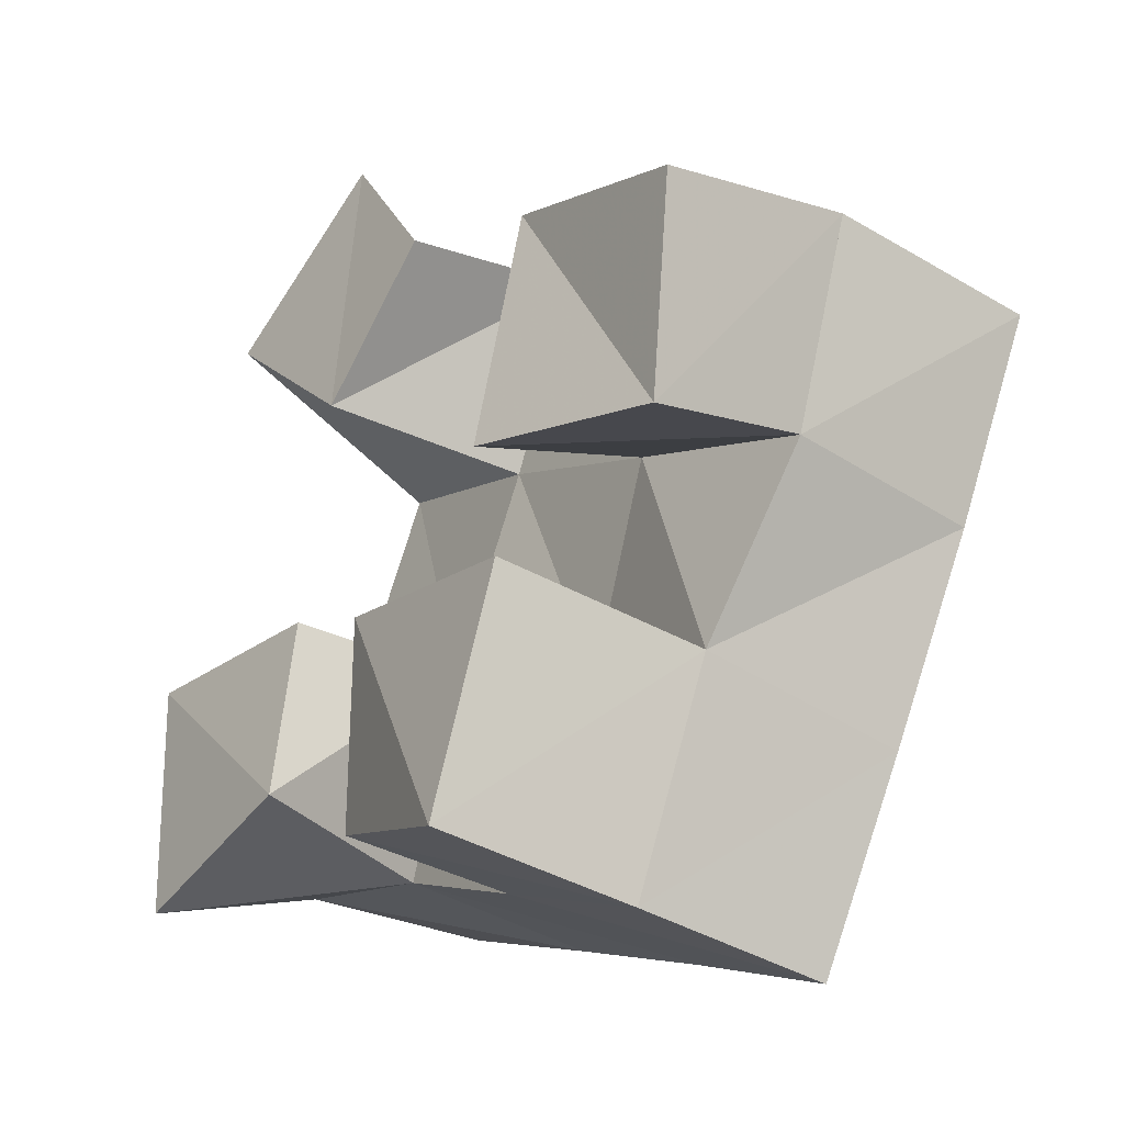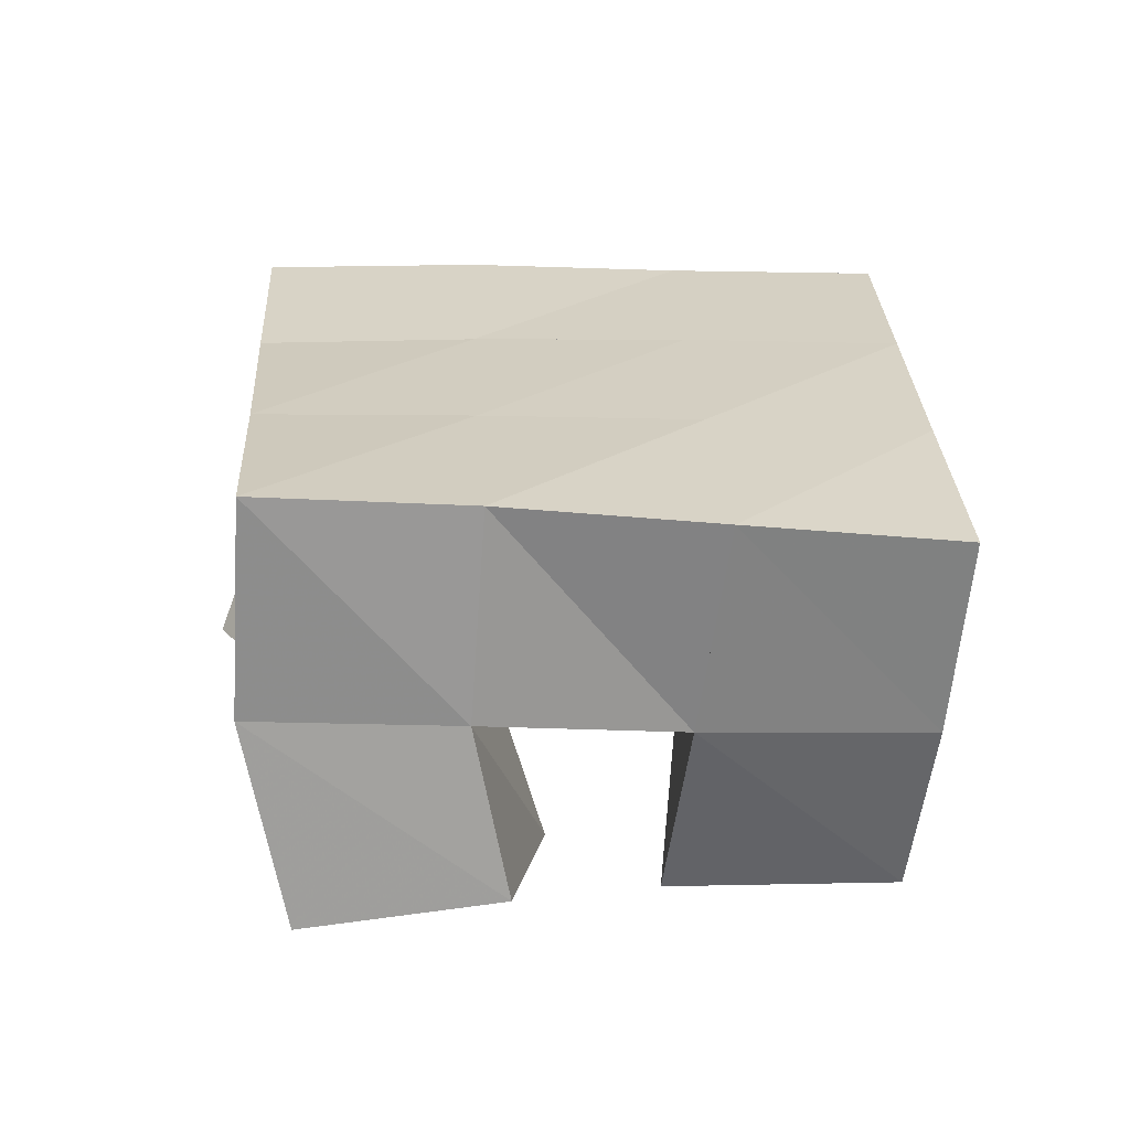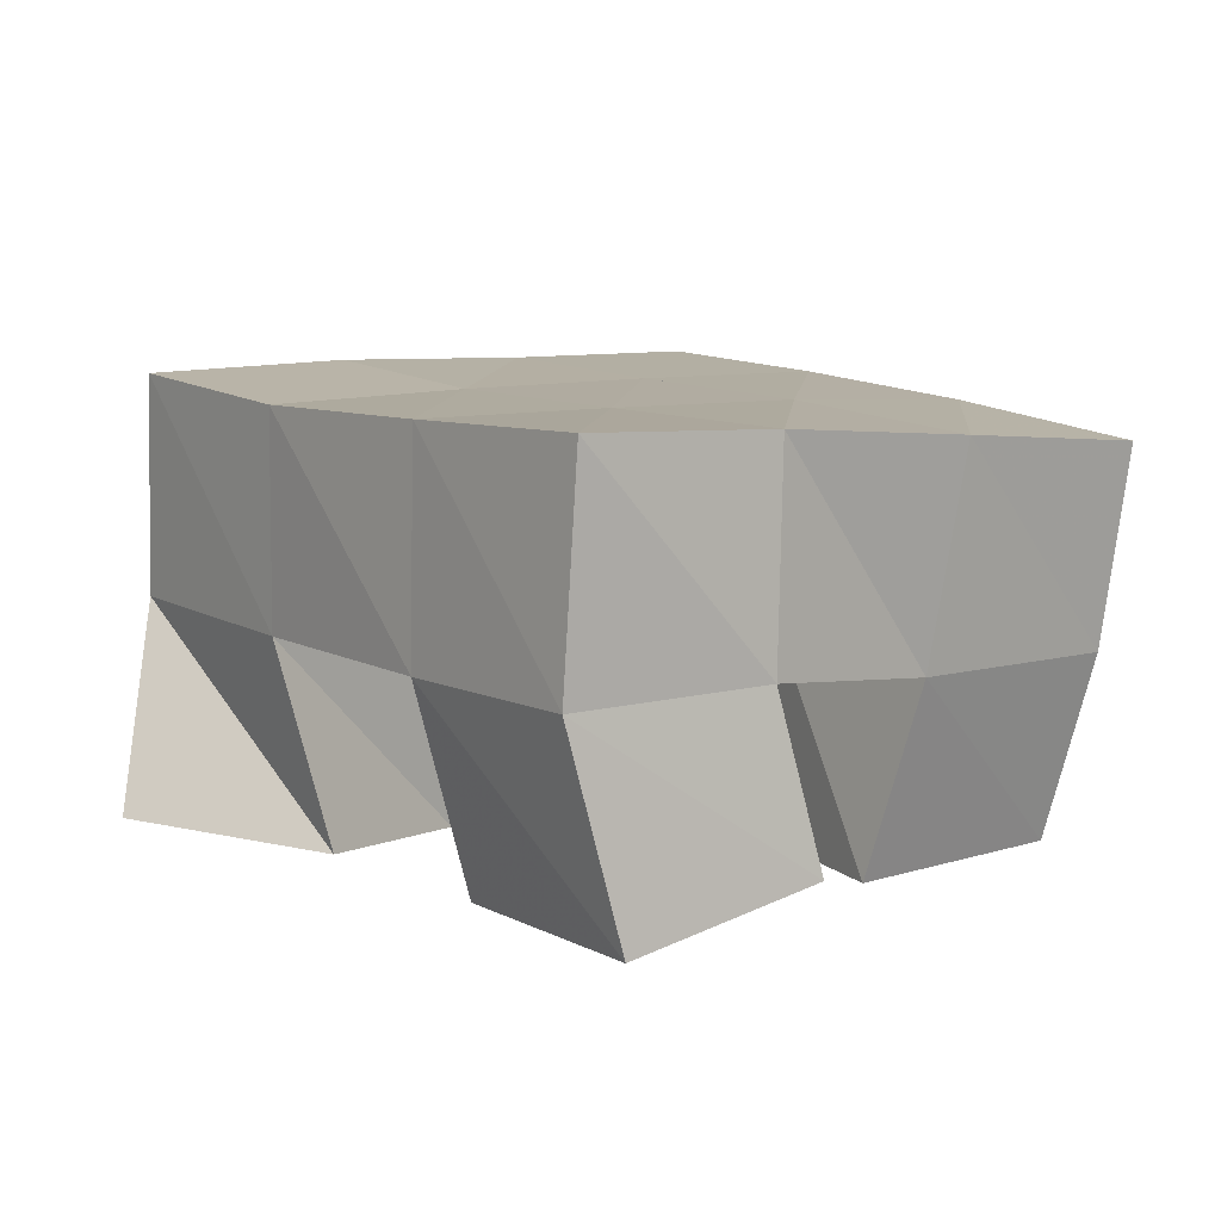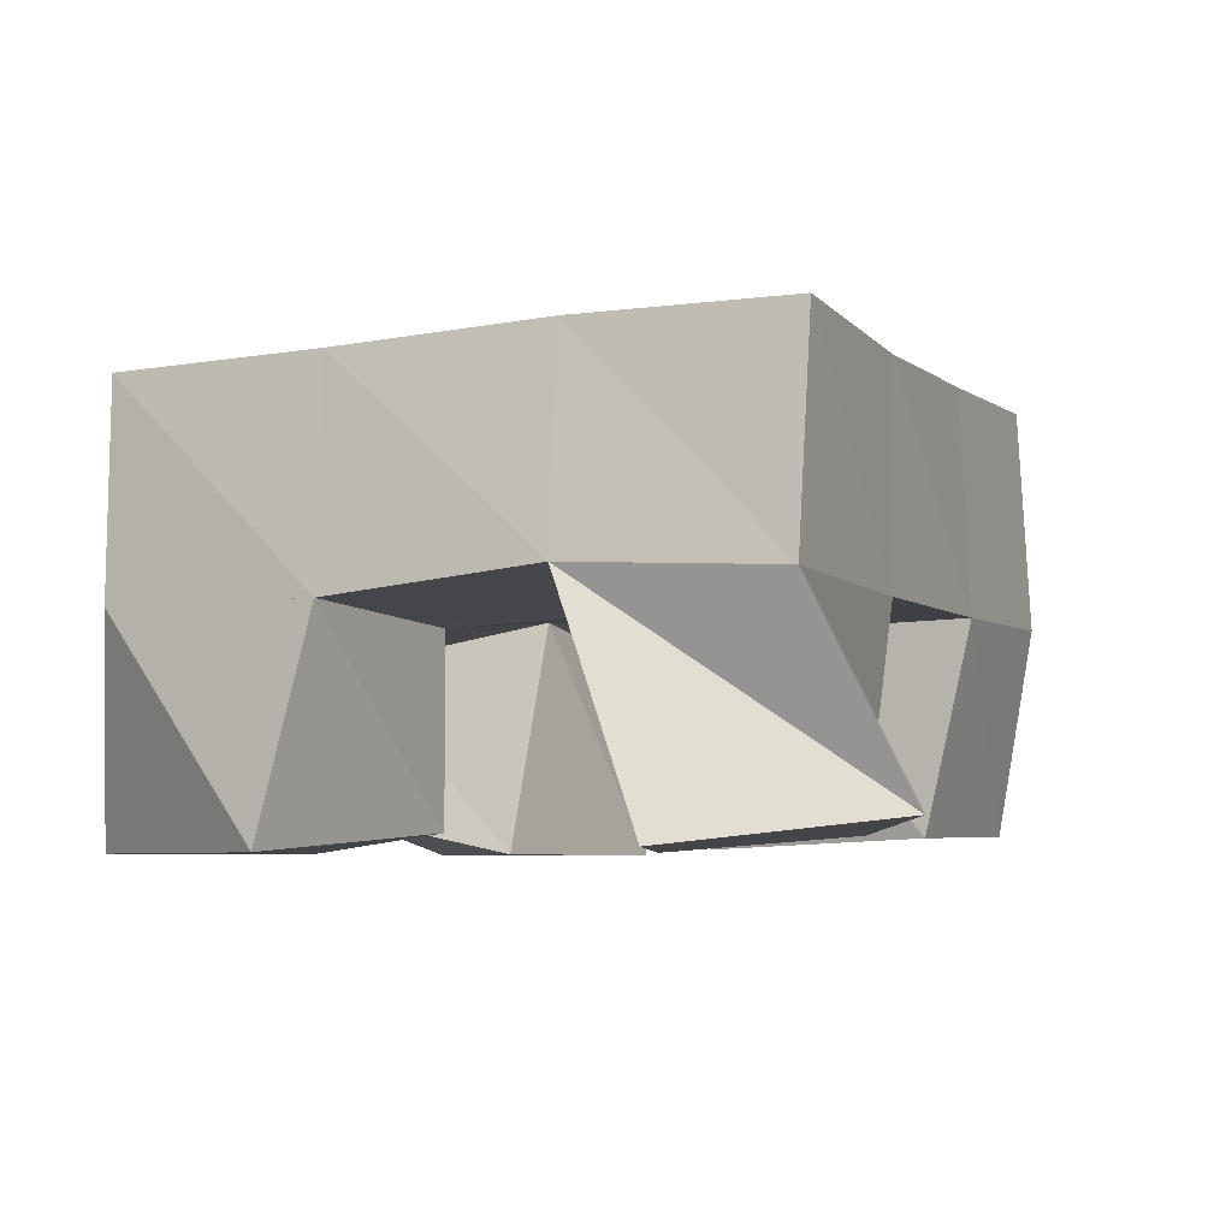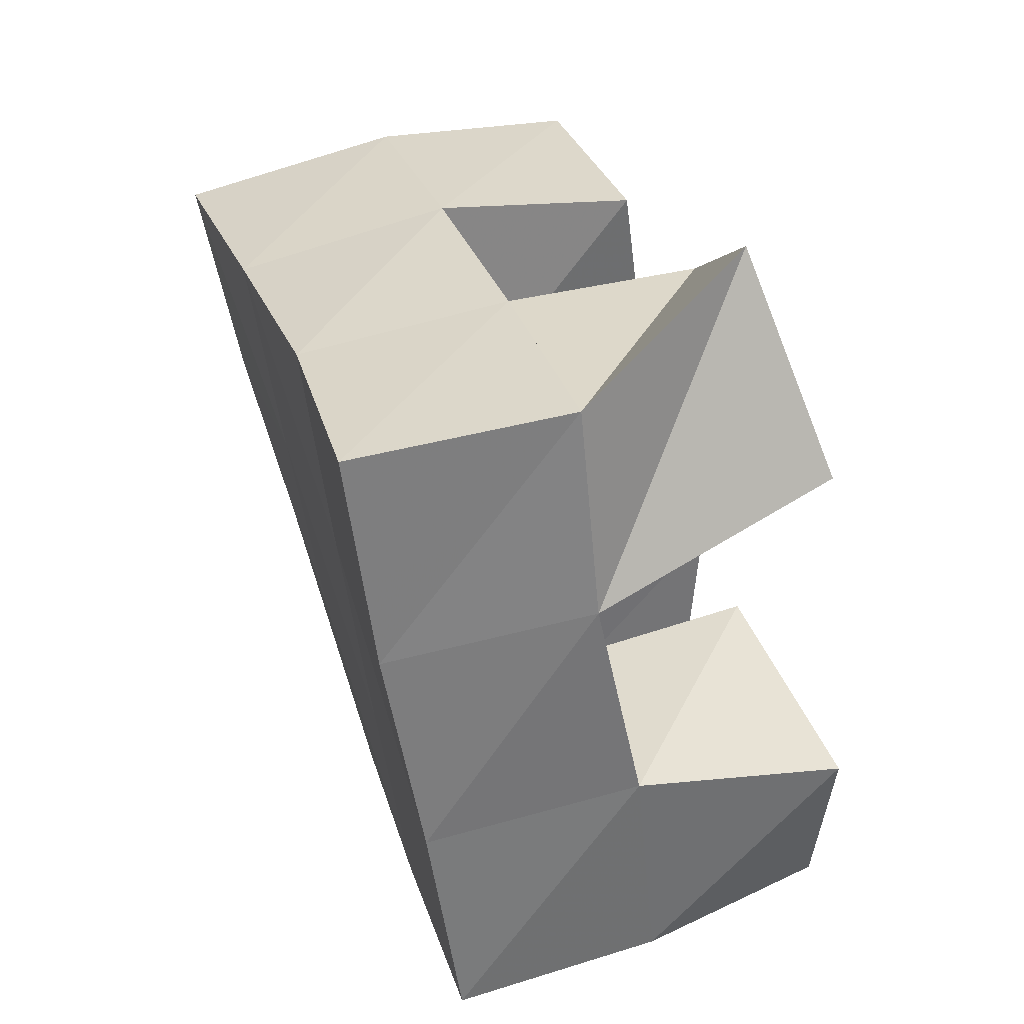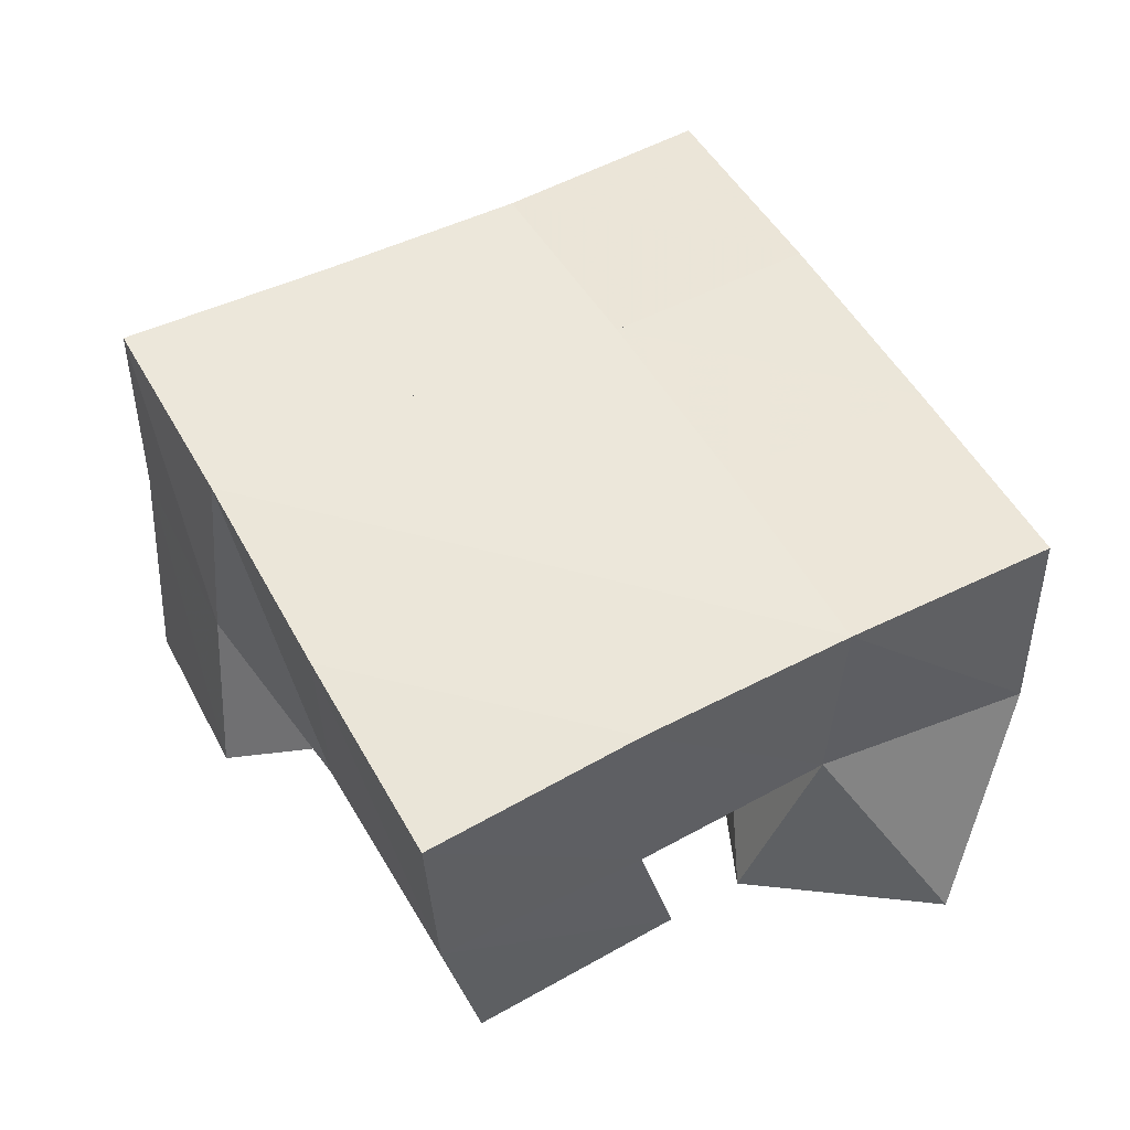
<metadata>
{"format":"obj","ext":"obj","renderer":"f3d","projection":"perspective","resolution":1024,"background":"white","views":[{"elev":-31.7,"azim":53.9,"up":"+Z"},{"elev":24.6,"azim":111.0,"up":"+Y"},{"elev":10.6,"azim":74.7,"up":"+Y"},{"elev":-5.3,"azim":-43.0,"up":"+Y"},{"elev":55.1,"azim":-109.1,"up":"+Z"},{"elev":49.2,"azim":174.8,"up":"+Y"}]}
</metadata>
<code>
v 1.2 0.1 0.05841
v 1.185 0.15 0.08097
v 1.248 0.1001 0.0686
v 1.232 0.1476 0.06707
v 1.197 0.1 0.1159
v 1.201 0.1494 0.1303
v 1.249 0.1043 0.1121
v 1.248 0.1472 0.1134
v 1.322 0.1011 0.1178
v 1.316 0.1491 0.1374
v 1.367 0.1121 0.1075
v 1.366 0.1512 0.1169
v 1.335 0.1034 0.1703
v 1.337 0.1505 0.1823
v 1.383 0.1042 0.1518
v 1.382 0.1515 0.1633
v 1.222 0.1008 0.2001
v 1.219 0.1539 0.1782
v 1.266 0.1 0.1595
v 1.269 0.1494 0.1582
v 1.263 0.1065 0.2322
v 1.24 0.1513 0.2225
v 1.293 0.1034 0.1908
v 1.289 0.1503 0.2022
v 1.266 0.1089 0.05457
v 1.274 0.1442 0.04782
v 1.311 0.1 0.03651
v 1.319 0.1436 0.02817
v 1.28 0.1 0.09693
v 1.294 0.1526 0.09418
v 1.332 0.1 0.08617
v 1.341 0.1451 0.07647
v 1.185 0.198 0.08264
v 1.23 0.1967 0.06349
v 1.204 0.1993 0.1289
v 1.25 0.1981 0.1103
v 1.224 0.2017 0.1751
v 1.269 0.199 0.1563
v 1.245 0.2018 0.2218
v 1.29 0.199 0.2019
v 1.276 0.1941 0.04377
v 1.296 0.1975 0.09
v 1.316 0.1992 0.1359
v 1.335 0.2005 0.1809
v 1.322 0.1895 0.02278
v 1.342 0.1946 0.0685
v 1.362 0.1995 0.1148
v 1.381 0.2024 0.1601
f 1 2 4
f 3 1 4
f 2 6 8
f 4 2 8
f 6 5 7
f 8 6 7
f 5 1 3
f 7 5 3
f 8 7 3
f 4 8 3
f 2 1 5
f 6 2 5
f 9 10 12
f 11 9 12
f 10 14 16
f 12 10 16
f 14 13 15
f 16 14 15
f 13 9 11
f 15 13 11
f 16 15 11
f 12 16 11
f 10 9 13
f 14 10 13
f 17 18 20
f 19 17 20
f 18 22 24
f 20 18 24
f 22 21 23
f 24 22 23
f 21 17 19
f 23 21 19
f 24 23 19
f 20 24 19
f 18 17 21
f 22 18 21
f 25 26 28
f 27 25 28
f 26 30 32
f 28 26 32
f 30 29 31
f 32 30 31
f 29 25 27
f 31 29 27
f 32 31 27
f 28 32 27
f 26 25 29
f 30 26 29
f 2 33 34
f 4 2 34
f 33 35 36
f 34 33 36
f 35 6 8
f 36 35 8
f 6 2 4
f 8 6 4
f 36 8 4
f 34 36 4
f 33 2 6
f 35 33 6
f 6 35 36
f 8 6 36
f 35 37 38
f 36 35 38
f 37 18 20
f 38 37 20
f 18 6 8
f 20 18 8
f 38 20 8
f 36 38 8
f 35 6 18
f 37 35 18
f 18 37 38
f 20 18 38
f 37 39 40
f 38 37 40
f 39 22 24
f 40 39 24
f 22 18 20
f 24 22 20
f 40 24 20
f 38 40 20
f 37 18 22
f 39 37 22
f 4 34 41
f 26 4 41
f 34 36 42
f 41 34 42
f 36 8 30
f 42 36 30
f 8 4 26
f 30 8 26
f 42 30 26
f 41 42 26
f 34 4 8
f 36 34 8
f 8 36 42
f 30 8 42
f 36 38 43
f 42 36 43
f 38 20 10
f 43 38 10
f 20 8 30
f 10 20 30
f 43 10 30
f 42 43 30
f 36 8 20
f 38 36 20
f 20 38 43
f 10 20 43
f 38 40 44
f 43 38 44
f 40 24 14
f 44 40 14
f 24 20 10
f 14 24 10
f 44 14 10
f 43 44 10
f 38 20 24
f 40 38 24
f 26 41 45
f 28 26 45
f 41 42 46
f 45 41 46
f 42 30 32
f 46 42 32
f 30 26 28
f 32 30 28
f 46 32 28
f 45 46 28
f 41 26 30
f 42 41 30
f 30 42 46
f 32 30 46
f 42 43 47
f 46 42 47
f 43 10 12
f 47 43 12
f 10 30 32
f 12 10 32
f 47 12 32
f 46 47 32
f 42 30 10
f 43 42 10
f 10 43 47
f 12 10 47
f 43 44 48
f 47 43 48
f 44 14 16
f 48 44 16
f 14 10 12
f 16 14 12
f 48 16 12
f 47 48 12
f 43 10 14
f 44 43 14

</code>
